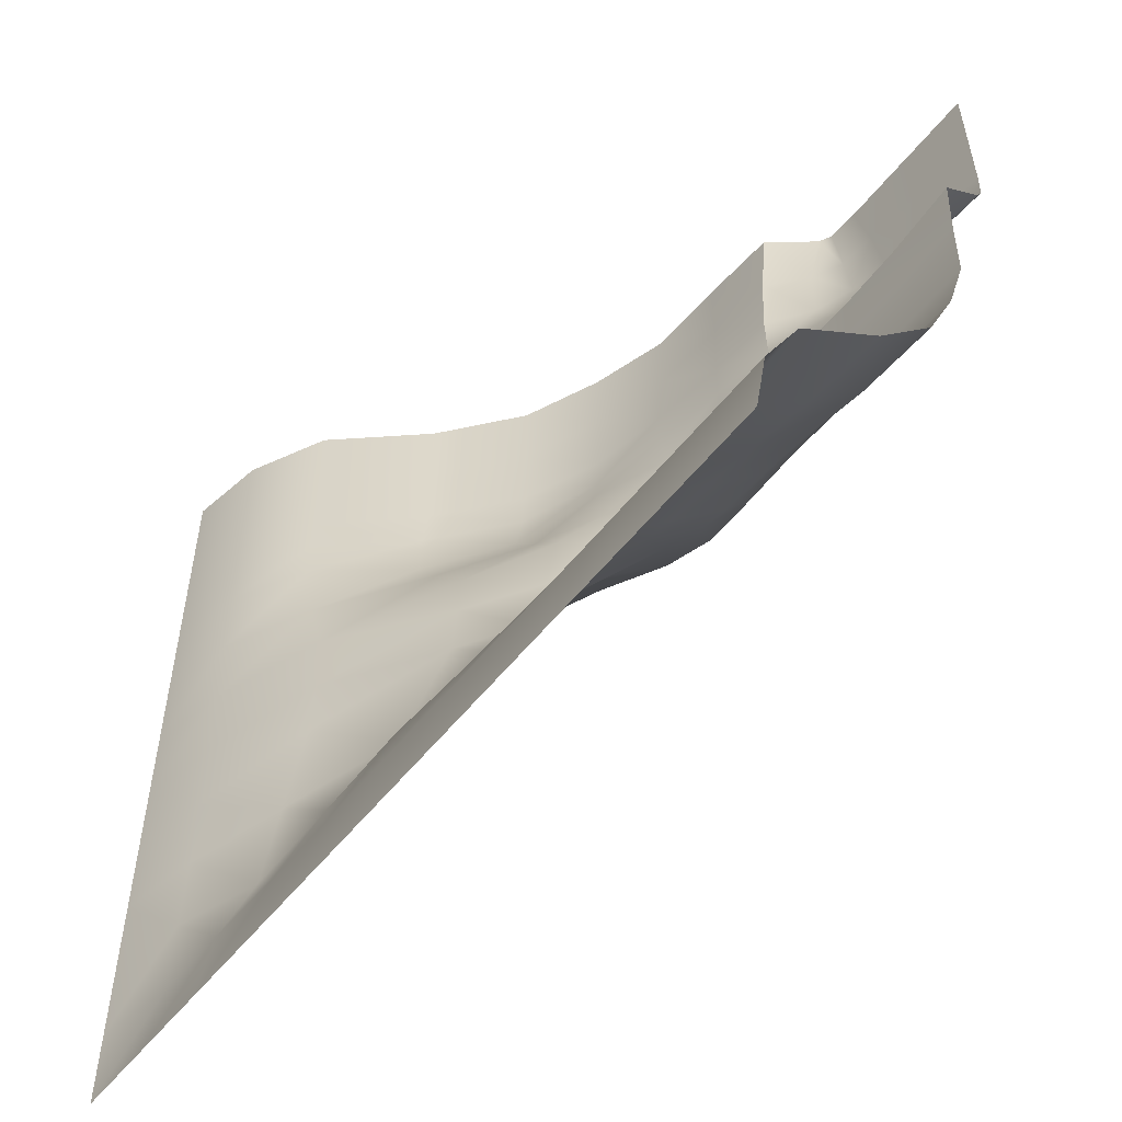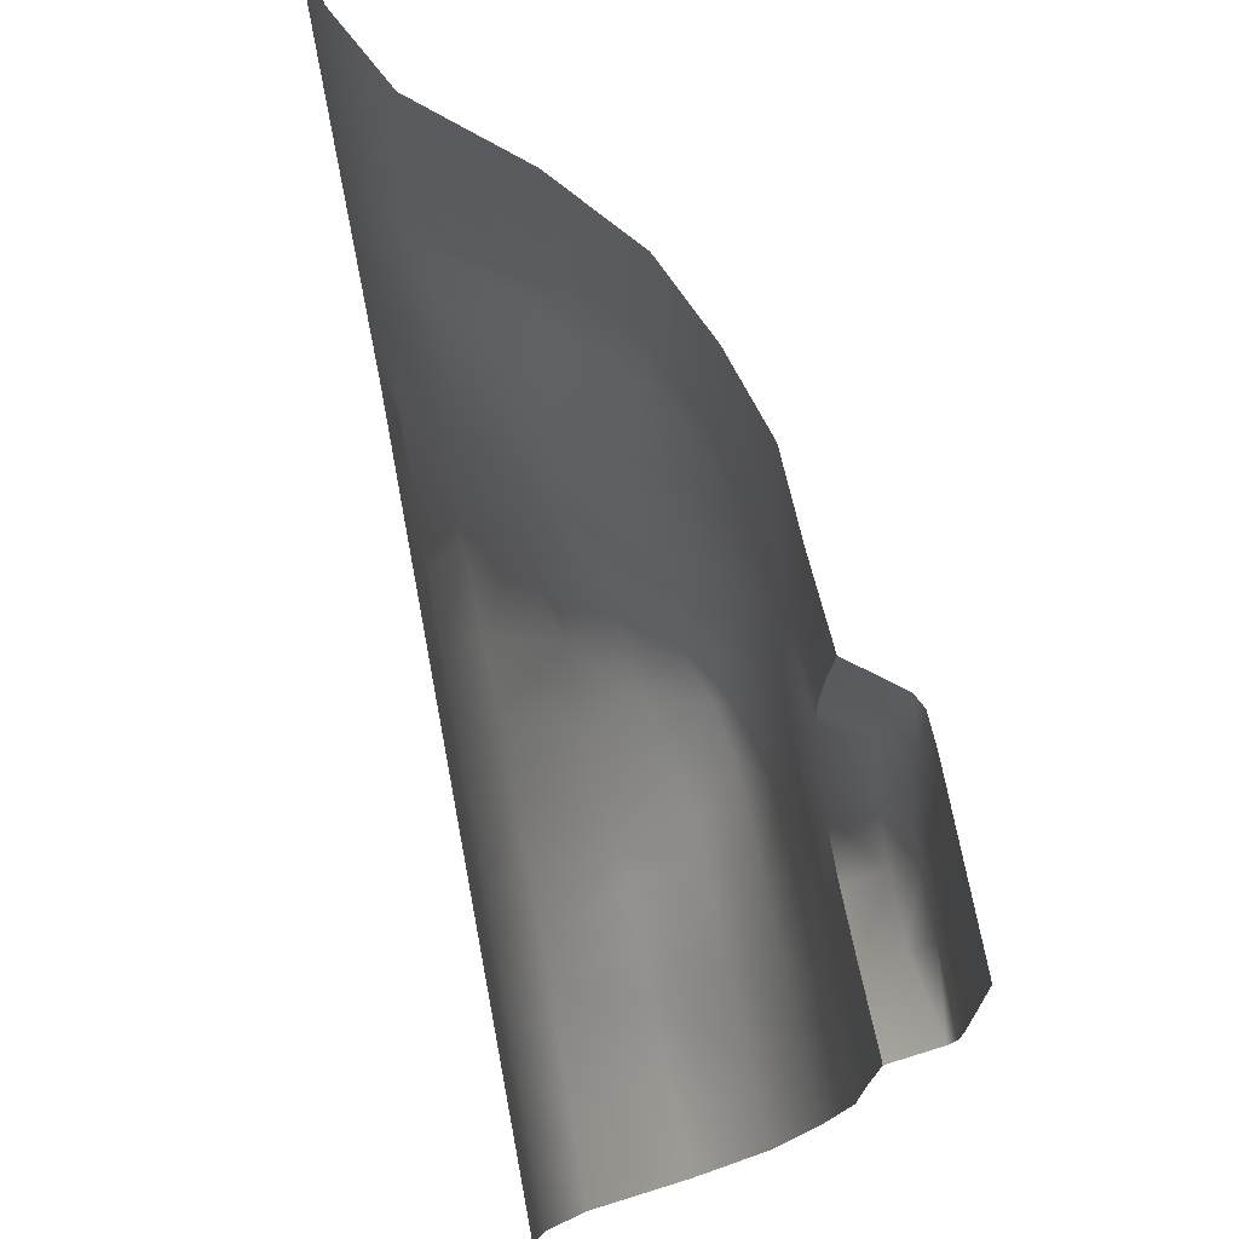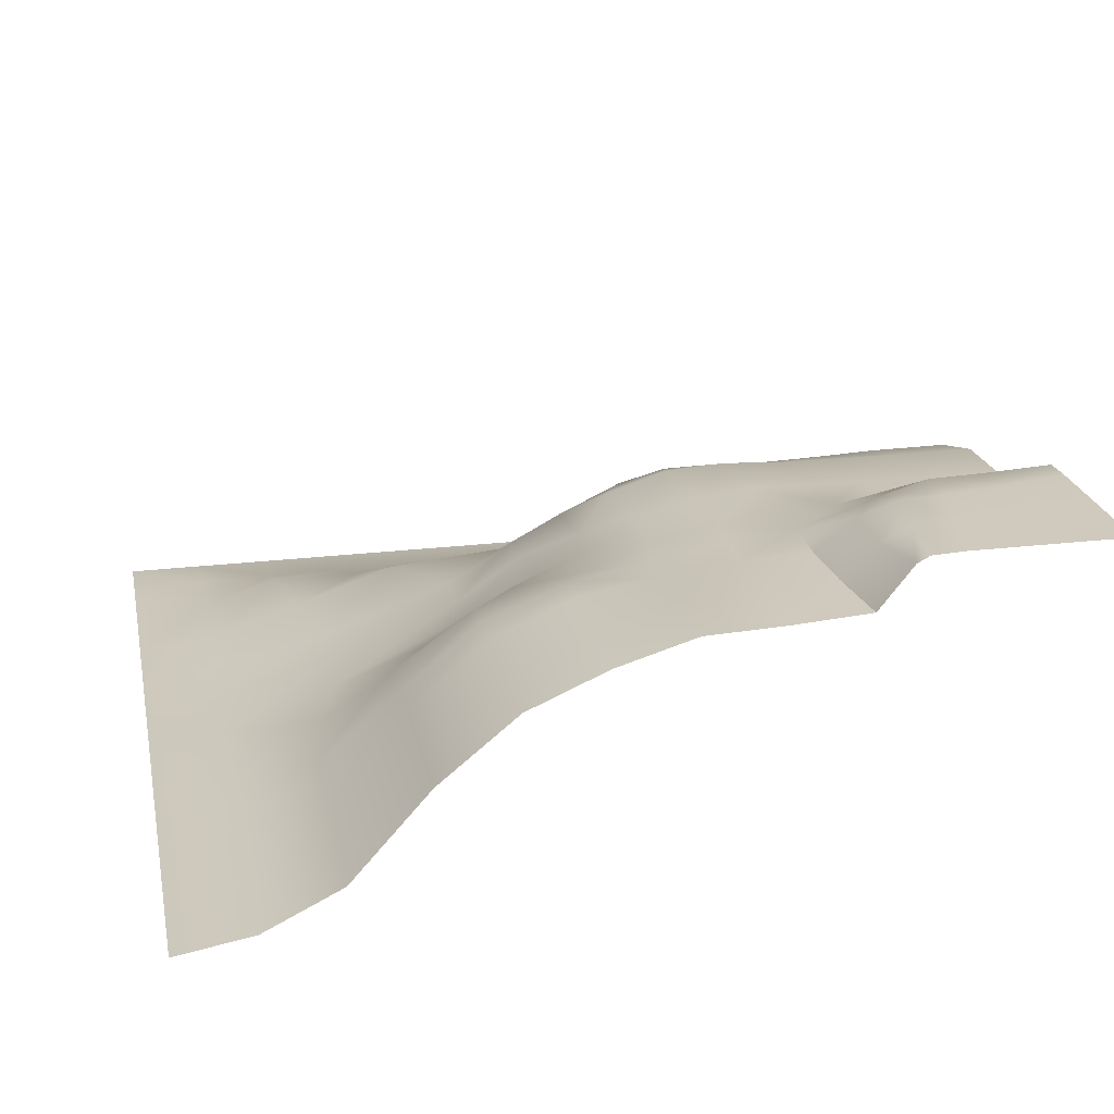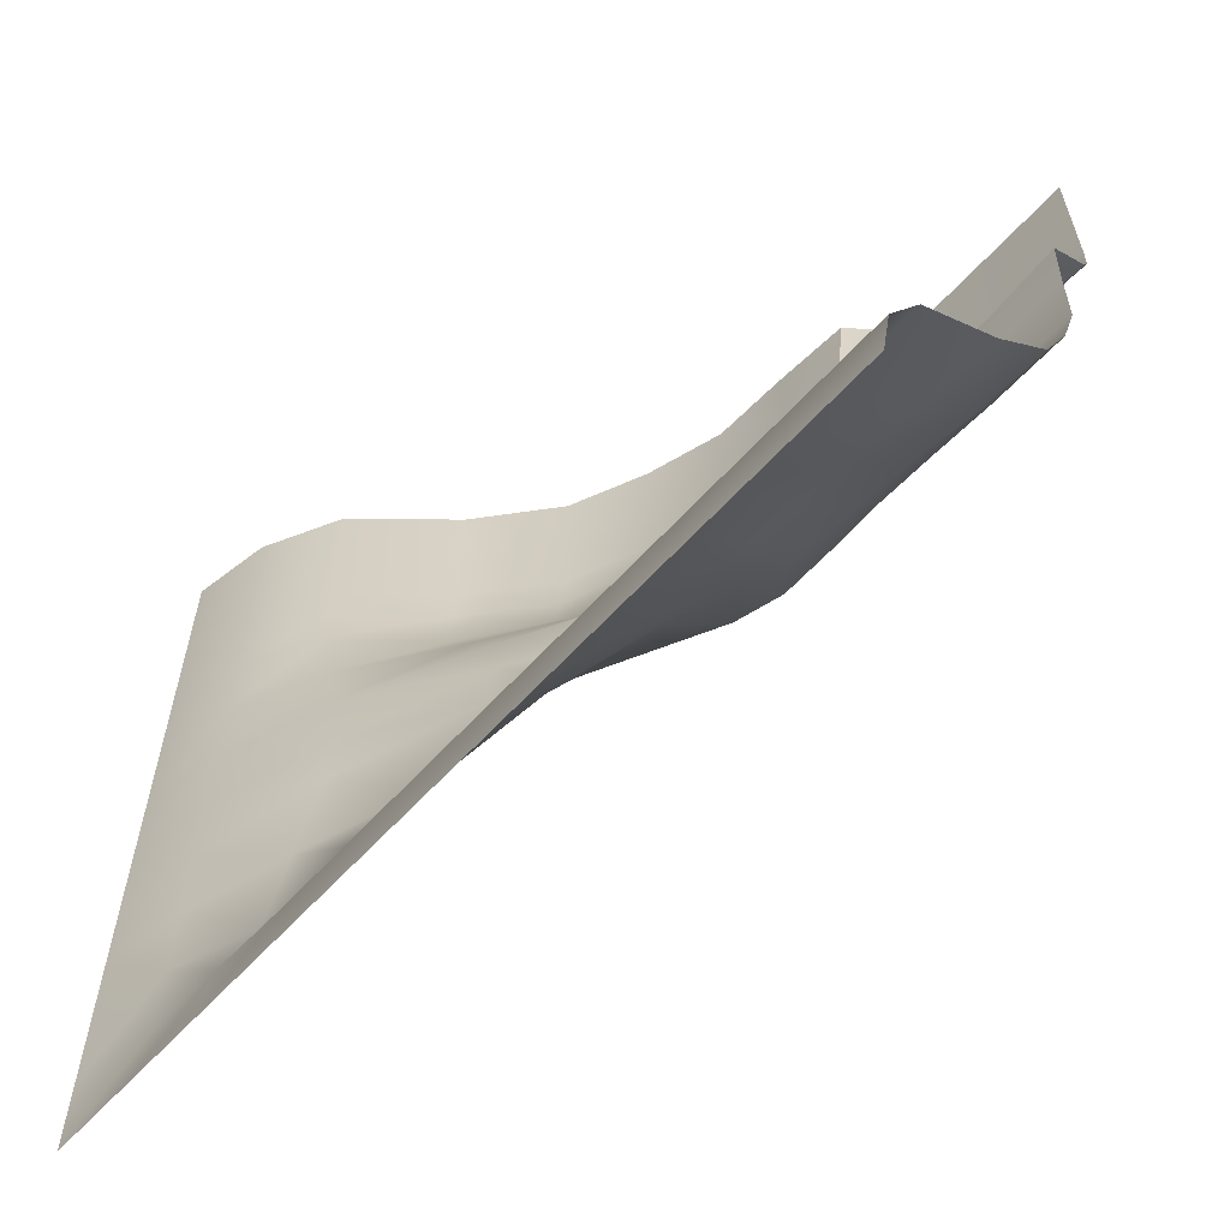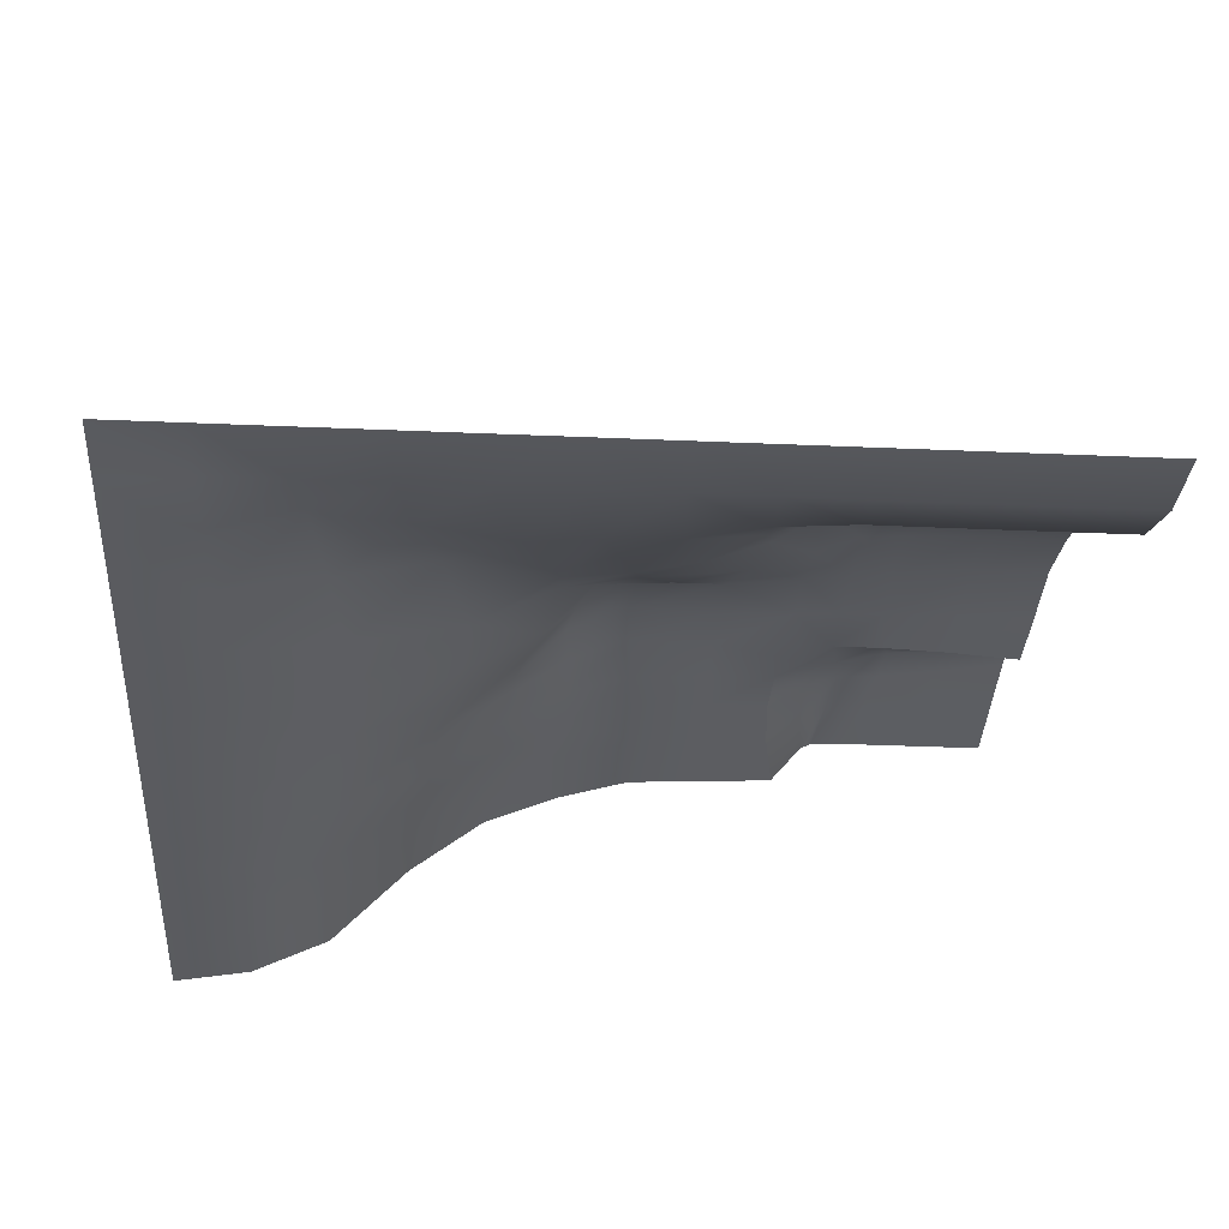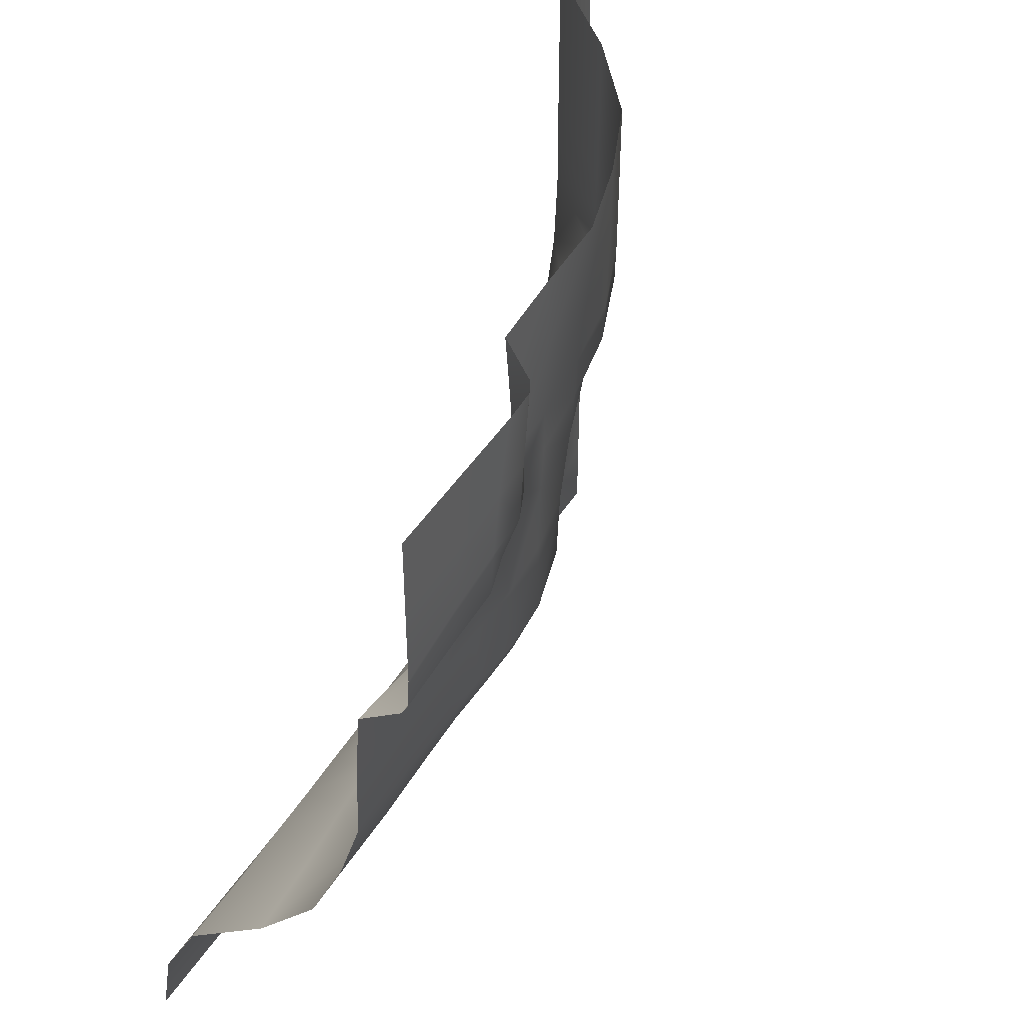
<metadata>
{"format":"obj","ext":"obj","renderer":"f3d","projection":"perspective","resolution":1024,"background":"white","views":[{"elev":-54.2,"azim":52.6,"up":"+Z"},{"elev":71.2,"azim":79.3,"up":"+Z"},{"elev":23.0,"azim":-11.5,"up":"+Y"},{"elev":-61.1,"azim":47.9,"up":"+Z"},{"elev":-37.7,"azim":-93.1,"up":"+Y"},{"elev":45.7,"azim":120.7,"up":"+Z"}]}
</metadata>
<code>
g default
v -0.501 -0.187 0.4998
v 0.499 0.1879 0.4998
v -0.501 -0.187 -0.5002
v 0.499 -0.187 -0.5002
v -0.501 -0.187 -0.4093
v 0.499 -0.1717 -0.4093
v -0.501 -0.187 -0.3184
v 0.499 -0.1262 -0.3184
v -0.501 -0.187 -0.2275
v 0.499 -0.02334 -0.2275
v -0.501 -0.187 -0.1366
v 0.499 0.05158 -0.1366
v -0.501 -0.187 -0.04569
v 0.499 0.0912 -0.04569
v -0.501 -0.187 0.04522
v 0.499 0.1186 0.04522
v -0.501 -0.187 0.1361
v 0.499 0.122 0.1361
v -0.501 -0.187 0.227
v 0.499 0.1281 0.227
v -0.501 -0.187 0.318
v 0.499 0.1879 0.318
v -0.501 -0.187 0.4089
v 0.499 0.1879 0.4089
v -0.4101 -0.1717 0.4998
v -0.4101 -0.1717 0.4089
v -0.4101 -0.1717 0.318
v -0.4101 -0.1717 0.227
v -0.4101 -0.1715 0.1361
v -0.4094 -0.1712 0.04521
v -0.4089 -0.1709 -0.04566
v -0.4083 -0.1702 -0.1356
v -0.408 -0.1695 -0.2267
v -0.4097 -0.1709 -0.3194
v -0.4106 -0.1721 -0.41
v -0.4101 -0.187 -0.5002
v -0.3192 -0.1262 0.4998
v -0.3192 -0.1262 0.4089
v -0.3192 -0.1262 0.318
v -0.3182 -0.125 0.2242
v -0.3057 -0.1216 0.1375
v -0.281 -0.1196 0.0553
v -0.277 -0.1203 -0.02793
v -0.2738 -0.1248 -0.108
v -0.3009 -0.1293 -0.2116
v -0.3195 -0.1353 -0.3118
v -0.3212 -0.1714 -0.4084
v -0.3192 -0.187 -0.5002
v -0.2283 -0.02334 0.4998
v -0.2283 -0.02334 0.4089
v -0.2288 -0.024 0.3198
v -0.2318 -0.02953 0.2122
v -0.184 -0.03143 0.1487
v -0.1392 -0.03309 0.0865
v -0.1278 -0.04146 0.01362
v -0.1254 -0.04924 -0.0626
v -0.177 -0.07526 -0.1855
v -0.2122 -0.1293 -0.2963
v -0.2303 -0.1692 -0.4063
v -0.2283 -0.187 -0.5002
v -0.1374 0.05158 0.4998
v -0.1374 0.05158 0.4089
v -0.1378 0.05108 0.3194
v -0.1354 0.03867 0.2143
v -0.09162 0.03517 0.1623
v -0.04674 0.02625 0.1032
v -0.0477 0.01586 0.02263
v -0.05116 -0.004698 -0.06224
v -0.0387 -0.04929 -0.157
v -0.1001 -0.1253 -0.2818
v -0.1389 -0.1699 -0.407
v -0.1374 -0.187 -0.5002
v -0.04646 0.0912 0.4998
v -0.04646 0.09118 0.4089
v -0.04646 0.0886 0.3182
v -0.032 0.07236 0.2186
v -0.004881 0.06431 0.145
v 0.01179 0.05792 0.06724
v 0.005745 0.04678 -0.02174
v 0.05161 0.01123 -0.07685
v 0.04772 -0.04536 -0.1653
v -0.0158 -0.1235 -0.2878
v -0.04761 -0.1703 -0.4069
v -0.04646 -0.187 -0.5002
v 0.04446 0.1186 0.4998
v 0.04446 0.1155 0.4089
v 0.04445 0.1058 0.3181
v 0.05673 0.1051 0.2179
v 0.06431 0.09967 0.1301
v 0.05245 0.08981 0.02924
v 0.08357 0.07439 -0.03901
v 0.1308 0.03216 -0.09627
v 0.1274 -0.03901 -0.181
v 0.07424 -0.1231 -0.2943
v 0.04414 -0.1703 -0.4064
v 0.04446 -0.187 -0.5002
v 0.1354 0.122 0.4998
v 0.1352 0.122 0.409
v 0.1347 0.1189 0.3219
v 0.1379 0.1176 0.2178
v 0.1392 0.116 0.1286
v 0.1258 0.1101 0.02238
v 0.1416 0.08541 -0.04819
v 0.1778 0.04106 -0.1065
v 0.1757 -0.0317 -0.1872
v 0.146 -0.122 -0.2979
v 0.1346 -0.1704 -0.4067
v 0.1354 -0.187 -0.5002
v 0.2263 0.1281 0.4998
v 0.2161 0.1275 0.4117
v 0.2111 0.1273 0.3335
v 0.2445 0.1267 0.2412
v 0.206 0.1217 0.1267
v 0.196 0.1166 0.02778
v 0.2003 0.08768 -0.04315
v 0.2116 0.04365 -0.1106
v 0.2109 -0.03033 -0.1943
v 0.2167 -0.1218 -0.3007
v 0.221 -0.171 -0.408
v 0.2263 -0.187 -0.5002
v 0.3172 0.1879 0.4998
v 0.3376 0.1878 0.4167
v 0.3483 0.1878 0.3484
v 0.3383 0.1271 0.2063
v 0.3313 0.122 0.1316
v 0.3318 0.1175 0.0425
v 0.3314 0.08937 -0.04065
v 0.3285 0.04547 -0.1209
v 0.3264 -0.02898 -0.2085
v 0.3202 -0.1241 -0.3107
v 0.3173 -0.1716 -0.4093
v 0.3172 -0.187 -0.5002
v 0.4081 0.1879 0.4998
v 0.4095 0.1879 0.4106
v 0.4144 0.1878 0.3374
v 0.4121 0.1277 0.2121
v 0.409 0.1223 0.1345
v 0.4081 0.1183 0.04521
v 0.4083 0.09069 -0.04514
v 0.408 0.04875 -0.1345
v 0.4082 -0.02737 -0.225
v 0.4081 -0.125 -0.3176
v 0.4081 -0.1717 -0.4093
v 0.4081 -0.187 -0.5002
v -0.501 -0.187 0.2725
v -0.4101 -0.1717 0.2725
v -0.3189 -0.1259 0.2725
v -0.2315 -0.02696 0.2712
v -0.1396 0.04906 0.2711
v -0.04365 0.08711 0.2724
v 0.04768 0.1056 0.2728
v 0.1347 0.1188 0.2724
v 0.2118 0.1283 0.2719
v 0.2745 0.1275 0.2089
v 0.2727 0.1219 0.1297
v 0.2694 0.1164 0.03813
v 0.2656 0.08773 -0.03996
v 0.2663 0.04378 -0.1141
v 0.2676 -0.0298 -0.1988
v 0.2703 -0.1221 -0.3048
v 0.2717 -0.1713 -0.4089
v 0.2717 -0.187 -0.5002
v 0.352 0.1866 0.297
v 0.3432 0.1644 0.2551
v 0.4154 0.165 0.2558
v 0.4174 0.1857 0.2901
v 0.499 0.1787 0.2669
v 0.499 0.1862 0.2815
v 0.3232 0.1824 0.3208
v 0.2907 0.1634 0.2872
v 0.2661 0.1787 0.4998
v 0.2808 0.1862 0.4998
v 0.2568 0.1669 0.4159
v 0.2909 0.1866 0.4191
v 0.2566 0.1664 0.3408
v 0.2983 0.1866 0.3516
g Sand_Tile_Corner_1
f 5 35 3
f 3 35 36
f 7 34 5
f 5 34 35
f 33 34 9
f 9 34 7
f 32 33 11
f 11 33 9
f 31 32 13
f 13 32 11
f 15 30 13
f 13 30 31
f 17 29 15
f 15 29 30
f 19 28 17
f 17 28 29
f 145 146 19
f 19 146 28
f 23 26 21
f 21 26 27
f 1 25 23
f 23 25 26
f 26 25 38
f 38 25 37
f 27 26 39
f 39 26 38
f 146 147 28
f 28 147 40
f 28 40 29
f 29 40 41
f 29 41 30
f 30 41 42
f 31 30 43
f 43 30 42
f 32 31 44
f 44 31 43
f 33 32 45
f 45 32 44
f 34 33 46
f 46 33 45
f 35 34 47
f 47 34 46
f 35 47 36
f 36 47 48
f 38 37 50
f 50 37 49
f 39 38 51
f 51 38 50
f 147 148 40
f 40 148 52
f 40 52 41
f 41 52 53
f 41 53 42
f 42 53 54
f 43 42 55
f 55 42 54
f 44 43 56
f 56 43 55
f 45 44 57
f 57 44 56
f 46 45 58
f 58 45 57
f 47 46 59
f 59 46 58
f 47 59 48
f 48 59 60
f 50 49 62
f 62 49 61
f 51 50 63
f 63 50 62
f 52 148 64
f 64 148 149
f 52 64 53
f 53 64 65
f 53 65 54
f 54 65 66
f 55 54 67
f 67 54 66
f 56 55 68
f 68 55 67
f 57 56 69
f 69 56 68
f 58 57 70
f 70 57 69
f 59 58 71
f 71 58 70
f 59 71 60
f 60 71 72
f 62 61 74
f 74 61 73
f 63 62 75
f 75 62 74
f 149 150 64
f 64 150 76
f 64 76 65
f 65 76 77
f 65 77 66
f 66 77 78
f 66 78 67
f 67 78 79
f 67 79 68
f 68 79 80
f 68 80 69
f 69 80 81
f 70 69 82
f 82 69 81
f 71 70 83
f 83 70 82
f 71 83 72
f 72 83 84
f 74 73 86
f 86 73 85
f 75 74 87
f 87 74 86
f 150 151 76
f 76 151 88
f 76 88 77
f 77 88 89
f 77 89 78
f 78 89 90
f 78 90 79
f 79 90 91
f 79 91 80
f 80 91 92
f 80 92 81
f 81 92 93
f 82 81 94
f 94 81 93
f 83 82 95
f 95 82 94
f 83 95 84
f 84 95 96
f 86 85 98
f 98 85 97
f 87 86 99
f 99 86 98
f 151 152 88
f 88 152 100
f 88 100 89
f 89 100 101
f 90 89 102
f 102 89 101
f 90 102 91
f 91 102 103
f 91 103 92
f 92 103 104
f 93 92 105
f 105 92 104
f 94 93 106
f 106 93 105
f 95 94 107
f 107 94 106
f 95 107 96
f 96 107 108
f 98 97 110
f 110 97 109
f 99 98 111
f 111 98 110
f 152 153 100
f 100 153 112
f 101 100 113
f 113 100 112
f 102 101 114
f 114 101 113
f 102 114 103
f 103 114 115
f 103 115 104
f 104 115 116
f 104 116 105
f 105 116 117
f 106 105 118
f 118 105 117
f 107 106 119
f 119 106 118
f 107 119 108
f 108 119 120
f 112 154 113
f 113 154 155
f 114 113 156
f 156 113 155
f 115 114 157
f 157 114 156
f 115 157 116
f 116 157 158
f 116 158 117
f 117 158 159
f 117 159 118
f 118 159 160
f 118 160 119
f 119 160 161
f 119 161 120
f 120 161 162
f 121 133 122
f 122 133 134
f 122 134 123
f 123 134 135
f 125 124 137
f 137 124 136
f 126 125 138
f 138 125 137
f 126 138 127
f 127 138 139
f 127 139 128
f 128 139 140
f 128 140 129
f 129 140 141
f 129 141 130
f 130 141 142
f 130 142 131
f 131 142 143
f 132 131 144
f 144 131 143
f 133 2 134
f 134 2 24
f 134 24 135
f 135 24 22
f 137 136 18
f 18 136 20
f 138 137 16
f 16 137 18
f 138 16 139
f 139 16 14
f 139 14 140
f 140 14 12
f 141 140 10
f 10 140 12
f 142 141 8
f 8 141 10
f 142 8 143
f 143 8 6
f 144 143 4
f 4 143 6
f 21 27 145
f 145 27 146
f 147 146 39
f 39 146 27
f 147 39 148
f 148 39 51
f 148 51 149
f 149 51 63
f 149 63 150
f 150 63 75
f 151 150 87
f 87 150 75
f 152 151 99
f 99 151 87
f 152 99 153
f 153 99 111
f 155 154 125
f 125 154 124
f 156 155 126
f 126 155 125
f 157 156 127
f 127 156 126
f 157 127 158
f 158 127 128
f 158 128 159
f 159 128 129
f 159 129 160
f 160 129 130
f 160 130 161
f 161 130 131
f 161 131 162
f 162 131 132
f 164 170 163
f 163 170 169
f 164 163 165
f 165 163 166
f 165 166 167
f 167 166 168
f 169 170 176
f 176 170 175
f 172 174 171
f 171 174 173
f 174 176 173
f 173 176 175
f 110 109 173
f 173 109 171
f 111 110 175
f 175 110 173
f 153 170 112
f 112 170 154
f 124 164 136
f 136 164 165
f 136 165 20
f 20 165 167
f 170 153 175
f 175 153 111
f 166 163 135
f 135 163 123
f 168 166 22
f 22 166 135
f 172 121 174
f 174 121 122
f 174 122 176
f 176 122 123
f 163 169 123
f 123 169 176
f 170 164 154
f 154 164 124

</code>
